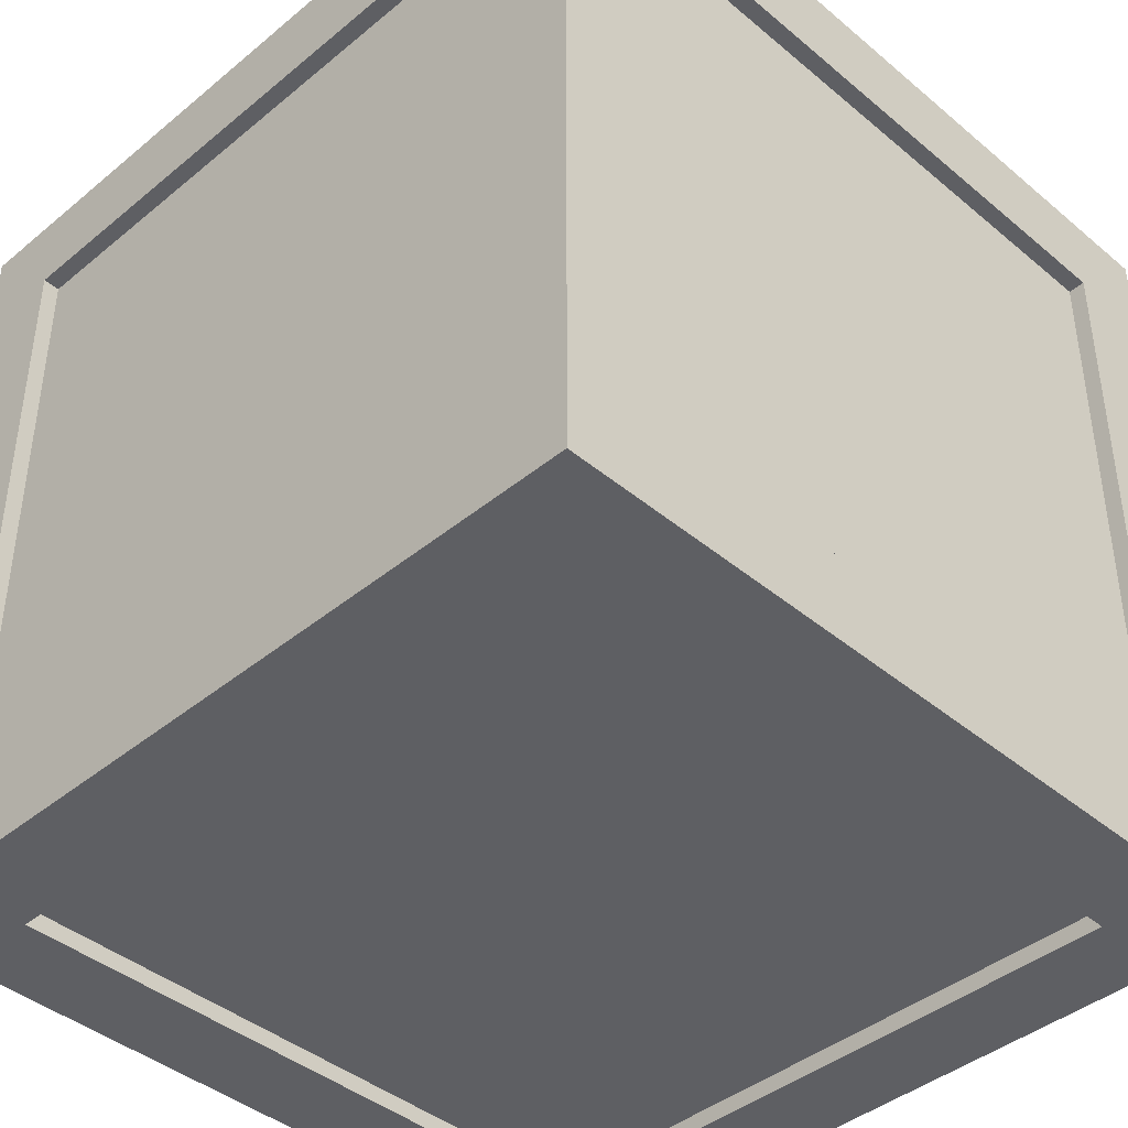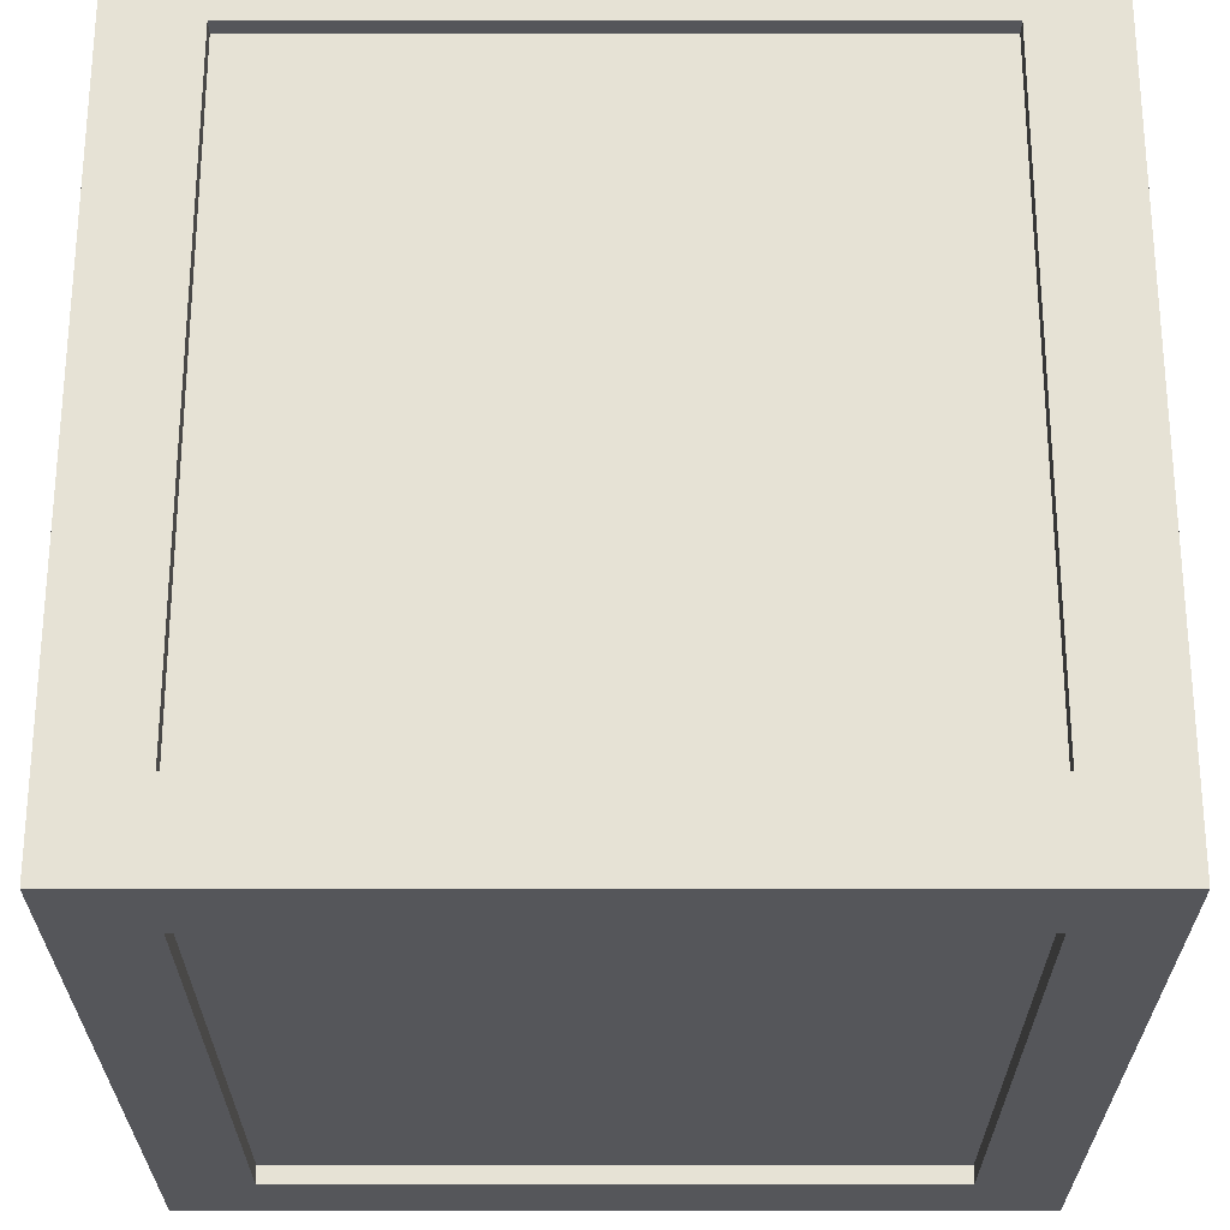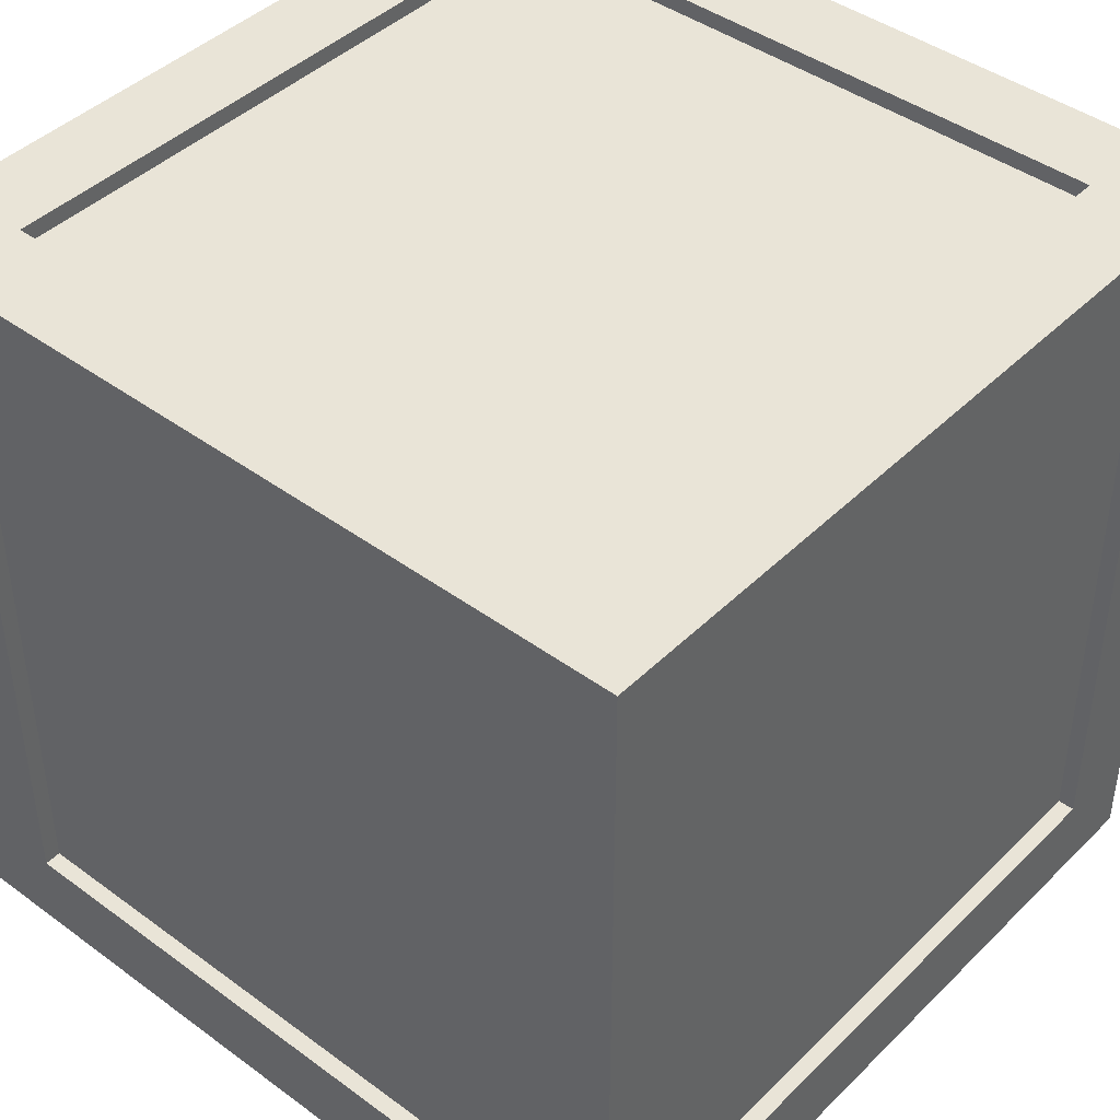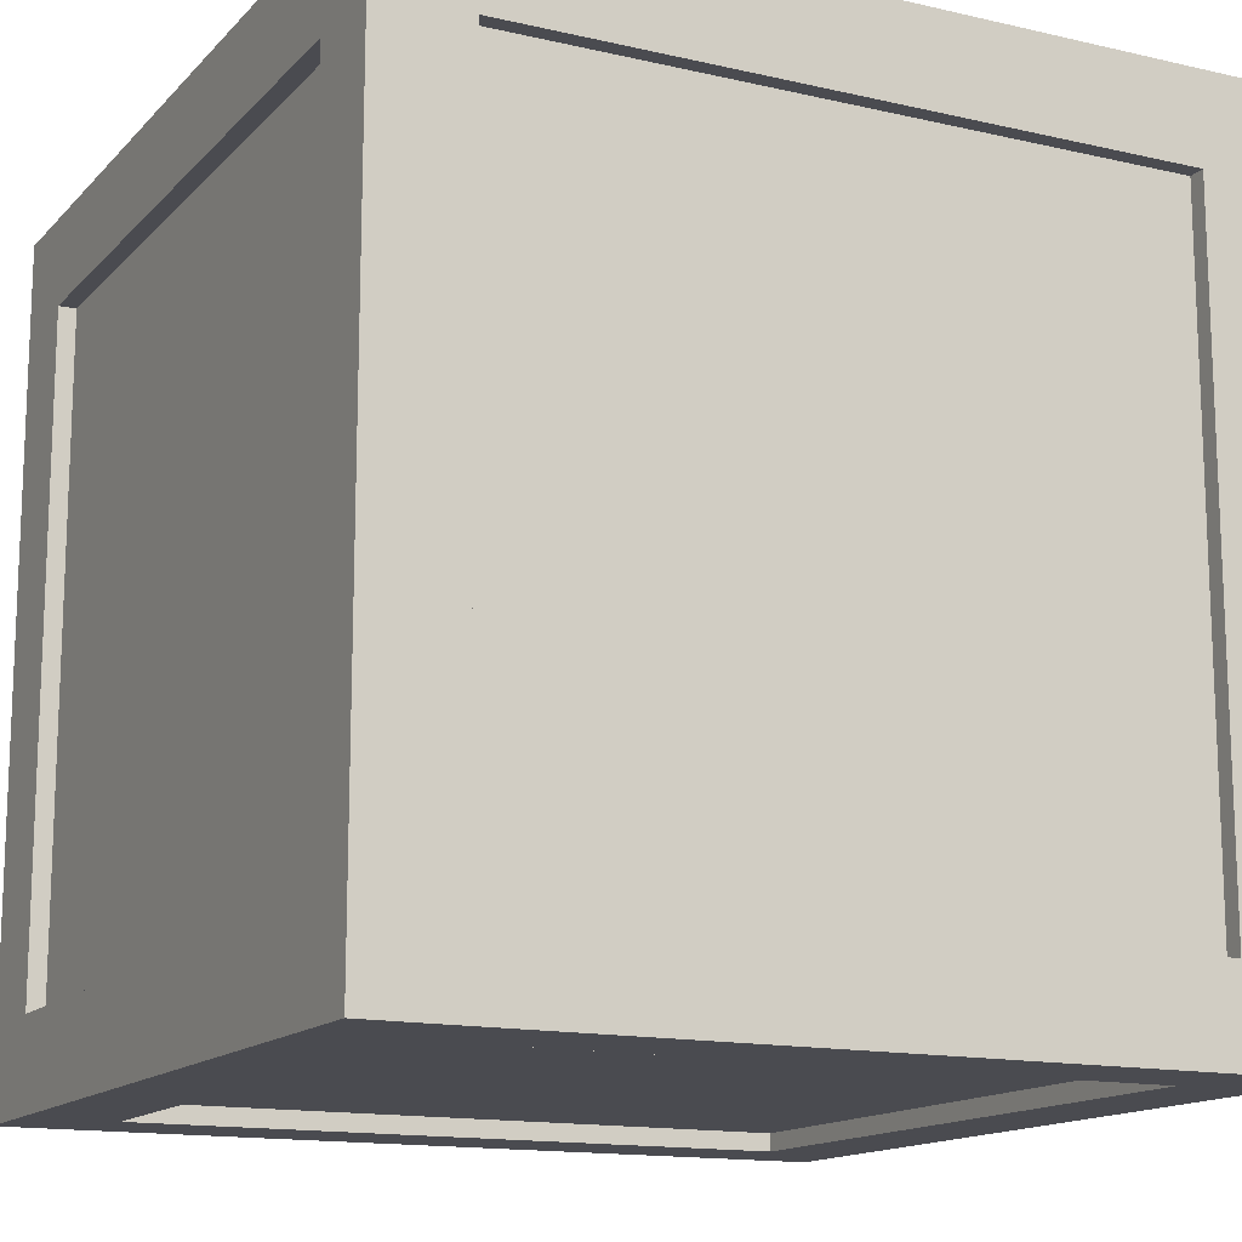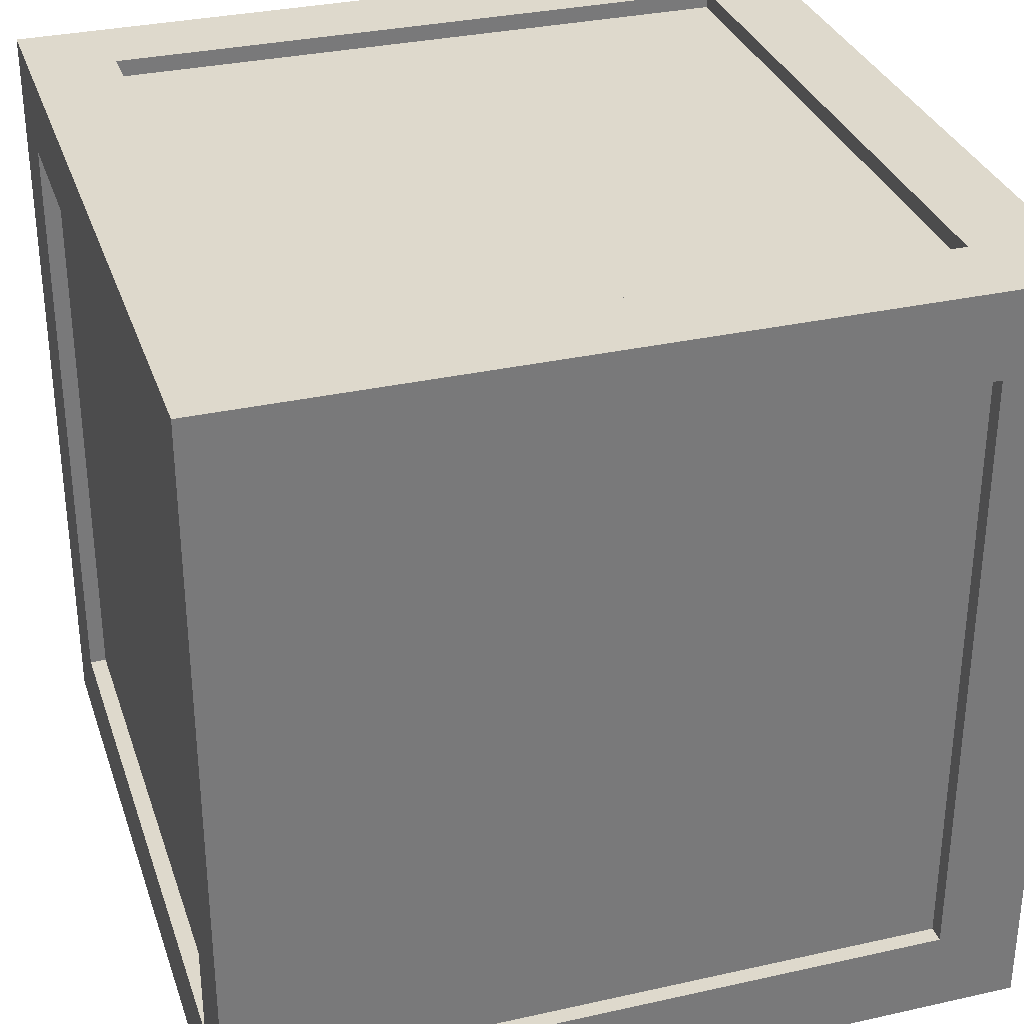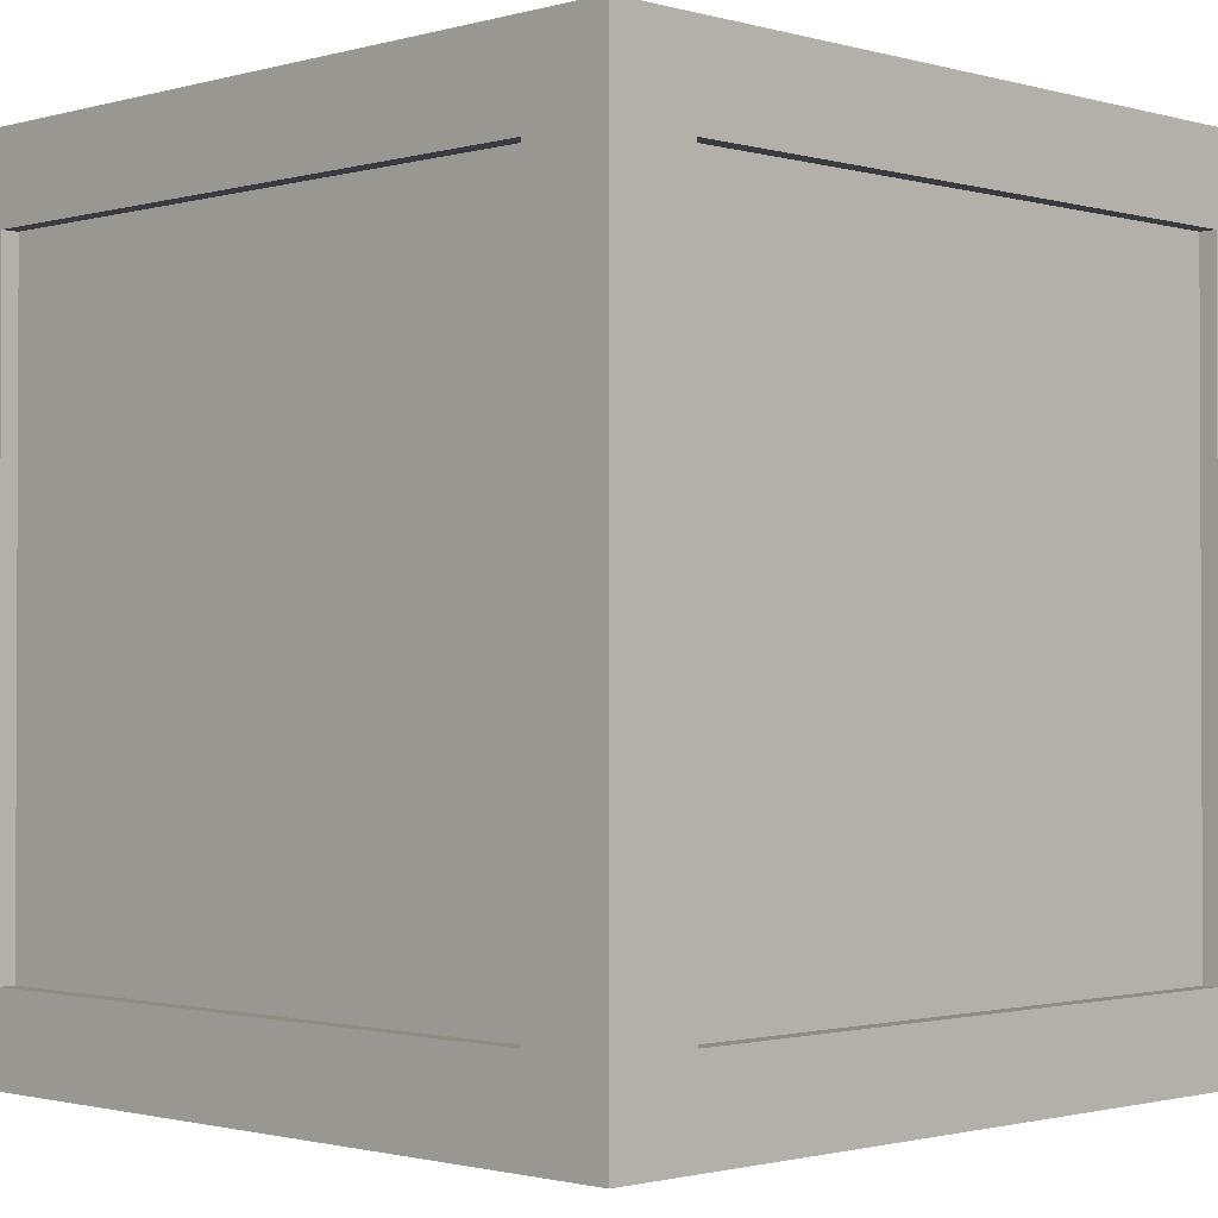
<metadata>
{"format":"obj","ext":"obj","renderer":"f3d","projection":"perspective","resolution":1024,"background":"white","views":[{"elev":-41.8,"azim":-135.2,"up":"+Z"},{"elev":-26.0,"azim":180.0,"up":"+Y"},{"elev":43.1,"azim":131.0,"up":"+Y"},{"elev":-14.4,"azim":153.2,"up":"+Z"},{"elev":32.2,"azim":-17.4,"up":"+Y"},{"elev":-1.4,"azim":-45.0,"up":"+Z"}]}
</metadata>
<code>
g crate-box
v 0.3927 0.8953 0.5002
v 0.3927 0.8953 0.4791
v -0.3927 0.8953 0.4791
v -0.3927 0.8953 0.5002
v 0.5002 0.8953 -0.3927
v 0.4791 0.8953 -0.3927
v 0.4791 0.8953 0.3927
v 0.5002 0.8953 0.3927
v 0.3927 1.003 0.3927
v 0.3927 0.9818 0.3927
v 0.3927 0.9818 -0.3927
v 0.3927 1.003 -0.3927
v -0.3927 0.002423 0.3927
v -0.3927 0.02351 0.3927
v -0.3927 0.02351 -0.3927
v -0.3927 0.002423 -0.3927
v -0.3927 1.003 0.3927
v -0.3927 0.9818 0.3927
v 0.3927 0.9818 0.3927
v 0.3927 1.003 0.3927
v 0.3927 0.11 -0.5002
v 0.3927 0.11 -0.4791
v -0.3927 0.11 -0.4791
v -0.3927 0.11 -0.5002
v 0.5002 1.003 -0.5002
v 0.5002 0.8953 -0.3927
v 0.5002 0.8953 0.3927
v 0.5002 1.003 0.5002
v 0.5002 1.003 0.5002
v 0.5002 0.8953 0.3927
v 0.5002 0.11 0.3927
v 0.5002 0.002423 0.5002
v 0.5002 0.002423 0.5002
v 0.5002 0.11 0.3927
v 0.5002 0.11 -0.3927
v 0.5002 0.002423 -0.5002
v 0.5002 0.002423 -0.5002
v 0.5002 0.8953 -0.3927
v 0.5002 1.003 -0.5002
v 0.5002 1.003 0.5002
v 0.3927 0.8953 0.5002
v -0.3927 0.8953 0.5002
v -0.5002 1.003 0.5002
v -0.5002 1.003 0.5002
v -0.3927 0.8953 0.5002
v -0.3927 0.11 0.5002
v -0.5002 0.002423 0.5002
v -0.5002 0.002423 0.5002
v -0.3927 0.11 0.5002
v 0.3927 0.11 0.5002
v 0.5002 0.002423 0.5002
v 0.5002 0.002423 0.5002
v 0.3927 0.11 0.5002
v 0.3927 0.8953 0.5002
v 0.5002 1.003 0.5002
v -0.5002 1.003 0.5002
v -0.5002 0.8953 0.3927
v -0.5002 0.8953 -0.3927
v -0.5002 1.003 -0.5002
v -0.5002 1.003 -0.5002
v -0.5002 0.11 -0.3927
v -0.5002 0.002423 -0.5002
v -0.5002 0.002423 -0.5002
v -0.5002 0.11 -0.3927
v -0.5002 0.11 0.3927
v -0.5002 0.002423 0.5002
v -0.5002 0.002423 0.5002
v -0.5002 0.11 0.3927
v -0.5002 0.8953 0.3927
v -0.5002 1.003 0.5002
v -0.5002 1.003 -0.5002
v 0.3927 0.8953 -0.5002
v 0.5002 1.003 -0.5002
v -0.3927 0.8953 -0.5002
v -0.5002 0.002423 -0.5002
v -0.3927 0.11 -0.5002
v 0.5002 1.003 -0.5002
v 0.3927 0.8953 -0.5002
v 0.3927 0.11 -0.5002
v 0.5002 0.002423 -0.5002
v -0.3927 0.11 -0.5002
v -0.5002 0.002423 -0.5002
v 0.5002 0.002423 -0.5002
v 0.3927 0.002423 -0.3927
v 0.3927 0.002423 0.3927
v 0.5002 0.002423 0.5002
v 0.5002 0.002423 0.5002
v 0.3927 0.002423 0.3927
v -0.3927 0.002423 0.3927
v -0.5002 0.002423 0.5002
v -0.5002 0.002423 0.5002
v -0.3927 0.002423 0.3927
v -0.3927 0.002423 -0.3927
v -0.5002 0.002423 -0.5002
v -0.5002 0.002423 -0.5002
v 0.3927 0.002423 -0.3927
v 0.5002 0.002423 -0.5002
v -0.5002 1.003 -0.5002
v -0.3927 1.003 -0.3927
v -0.3927 1.003 0.3927
v -0.5002 1.003 0.5002
v -0.5002 1.003 0.5002
v -0.3927 1.003 0.3927
v 0.3927 1.003 0.3927
v 0.5002 1.003 0.5002
v 0.5002 1.003 0.5002
v 0.3927 1.003 0.3927
v 0.3927 1.003 -0.3927
v 0.5002 1.003 -0.5002
v 0.5002 1.003 -0.5002
v -0.3927 1.003 -0.3927
v -0.5002 1.003 -0.5002
v 0.4791 0.8953 -0.3927
v 0.4791 0.11 -0.3927
v 0.4791 0.11 0.3927
v 0.4791 0.8953 0.3927
v 0.3927 0.8953 0.4791
v 0.3927 0.11 0.4791
v -0.3927 0.11 0.4791
v -0.3927 0.8953 0.4791
v -0.4791 0.8953 0.3927
v -0.4791 0.11 0.3927
v -0.4791 0.11 -0.3927
v -0.4791 0.8953 -0.3927
v -0.3927 0.8953 -0.4791
v -0.3927 0.11 -0.4791
v 0.3927 0.11 -0.4791
v 0.3927 0.8953 -0.4791
v 0.3927 0.02351 -0.3927
v -0.3927 0.02351 -0.3927
v -0.3927 0.02351 0.3927
v 0.3927 0.02351 0.3927
v -0.3927 0.9818 -0.3927
v 0.3927 0.9818 -0.3927
v 0.3927 0.9818 0.3927
v -0.3927 0.9818 0.3927
v 0.5002 0.11 -0.3927
v 0.4791 0.11 -0.3927
v 0.4791 0.8953 -0.3927
v 0.5002 0.8953 -0.3927
v -0.5002 0.8953 0.3927
v -0.4791 0.8953 0.3927
v -0.4791 0.8953 -0.3927
v -0.5002 0.8953 -0.3927
v 0.3927 0.11 0.5002
v 0.3927 0.11 0.4791
v 0.3927 0.8953 0.4791
v 0.3927 0.8953 0.5002
v -0.3927 0.8953 -0.5002
v -0.3927 0.8953 -0.4791
v 0.3927 0.8953 -0.4791
v 0.3927 0.8953 -0.5002
v 0.5002 0.8953 0.3927
v 0.4791 0.8953 0.3927
v 0.4791 0.11 0.3927
v 0.5002 0.11 0.3927
v -0.5002 0.11 0.3927
v -0.4791 0.11 0.3927
v -0.4791 0.8953 0.3927
v -0.5002 0.8953 0.3927
v 0.3927 0.002423 -0.3927
v 0.3927 0.02351 -0.3927
v 0.3927 0.02351 0.3927
v 0.3927 0.002423 0.3927
v -0.3927 0.8953 0.5002
v -0.3927 0.8953 0.4791
v -0.3927 0.11 0.4791
v -0.3927 0.11 0.5002
v -0.3927 0.11 -0.5002
v -0.3927 0.11 -0.4791
v -0.3927 0.8953 -0.4791
v -0.3927 0.8953 -0.5002
v -0.3927 1.003 -0.3927
v -0.3927 0.9818 -0.3927
v -0.3927 0.9818 0.3927
v -0.3927 1.003 0.3927
v 0.5002 0.11 0.3927
v 0.4791 0.11 0.3927
v 0.4791 0.11 -0.3927
v 0.5002 0.11 -0.3927
v -0.5002 0.8953 -0.3927
v -0.4791 0.8953 -0.3927
v -0.4791 0.11 -0.3927
v -0.5002 0.11 -0.3927
v -0.3927 0.002423 -0.3927
v -0.3927 0.02351 -0.3927
v 0.3927 0.02351 -0.3927
v 0.3927 0.002423 -0.3927
v -0.3927 0.11 0.5002
v -0.3927 0.11 0.4791
v 0.3927 0.11 0.4791
v 0.3927 0.11 0.5002
v 0.3927 0.8953 -0.5002
v 0.3927 0.8953 -0.4791
v 0.3927 0.11 -0.4791
v 0.3927 0.11 -0.5002
v 0.3927 1.003 -0.3927
v 0.3927 0.9818 -0.3927
v -0.3927 0.9818 -0.3927
v -0.3927 1.003 -0.3927
v -0.5002 0.11 -0.3927
v -0.4791 0.11 -0.3927
v -0.4791 0.11 0.3927
v -0.5002 0.11 0.3927
v 0.3927 0.002423 0.3927
v 0.3927 0.02351 0.3927
v -0.3927 0.02351 0.3927
v -0.3927 0.002423 0.3927
f 2 1 3
f 3 1 4
f 6 5 7
f 7 5 8
f 10 9 11
f 11 9 12
f 14 13 15
f 15 13 16
f 18 17 19
f 19 17 20
f 22 21 23
f 23 21 24
f 26 25 27
f 27 25 28
f 30 29 31
f 31 29 32
f 34 33 35
f 35 33 36
f 35 37 38
f 38 37 39
f 41 40 42
f 42 40 43
f 45 44 46
f 46 44 47
f 49 48 50
f 50 48 51
f 53 52 54
f 54 52 55
f 57 56 58
f 58 56 59
f 58 60 61
f 61 60 62
f 64 63 65
f 65 63 66
f 68 67 69
f 69 67 70
f 72 71 73
f 74 71 72
f 74 75 71
f 76 75 74
f 78 77 79
f 79 77 80
f 79 80 81
f 81 80 82
f 84 83 85
f 85 83 86
f 88 87 89
f 89 87 90
f 92 91 93
f 93 91 94
f 93 95 96
f 96 95 97
f 99 98 100
f 100 98 101
f 103 102 104
f 104 102 105
f 107 106 108
f 108 106 109
f 108 110 111
f 111 110 112
f 114 113 115
f 115 113 116
f 118 117 119
f 119 117 120
f 122 121 123
f 123 121 124
f 126 125 127
f 127 125 128
f 130 129 131
f 131 129 132
f 134 133 135
f 135 133 136
f 138 137 139
f 139 137 140
f 142 141 143
f 143 141 144
f 146 145 147
f 147 145 148
f 150 149 151
f 151 149 152
f 154 153 155
f 155 153 156
f 158 157 159
f 159 157 160
f 162 161 163
f 163 161 164
f 166 165 167
f 167 165 168
f 170 169 171
f 171 169 172
f 174 173 175
f 175 173 176
f 178 177 179
f 179 177 180
f 182 181 183
f 183 181 184
f 186 185 187
f 187 185 188
f 190 189 191
f 191 189 192
f 194 193 195
f 195 193 196
f 198 197 199
f 199 197 200
f 202 201 203
f 203 201 204
f 206 205 207
f 207 205 208

</code>
